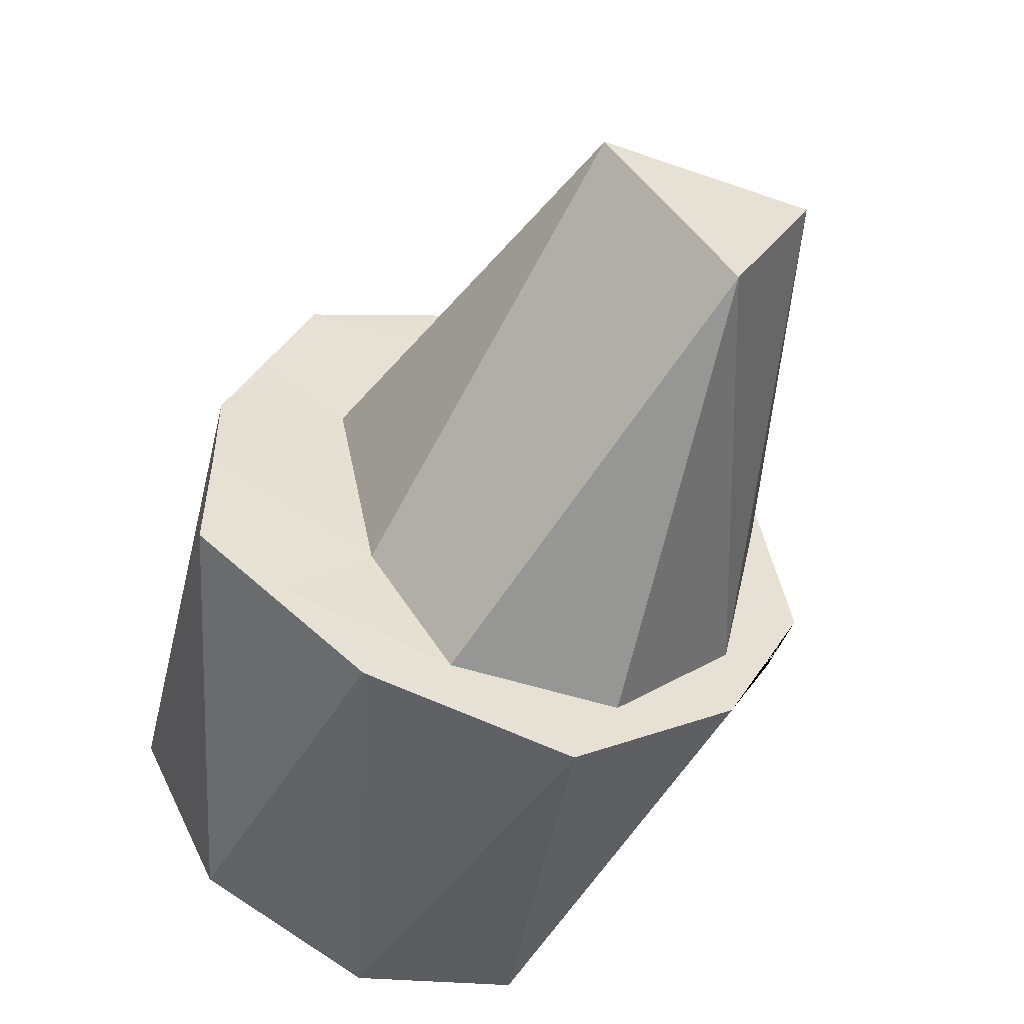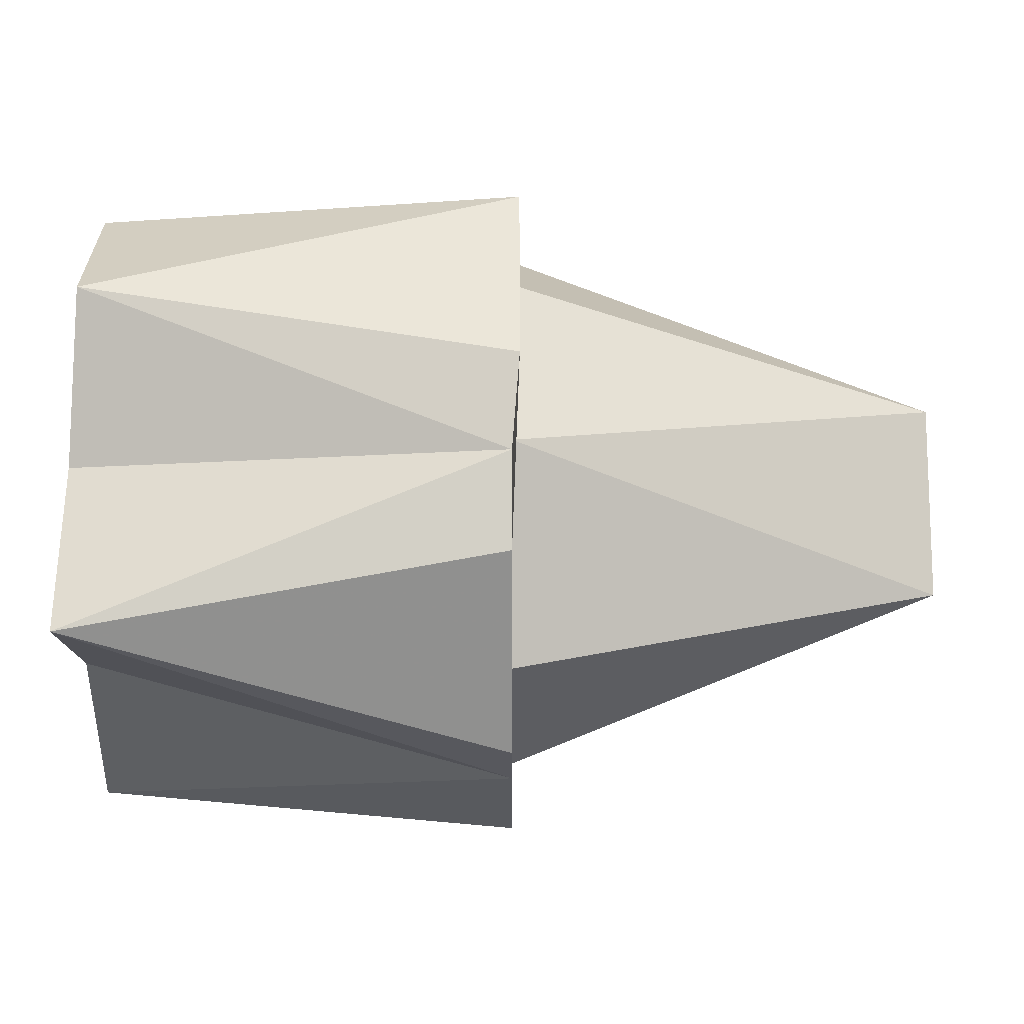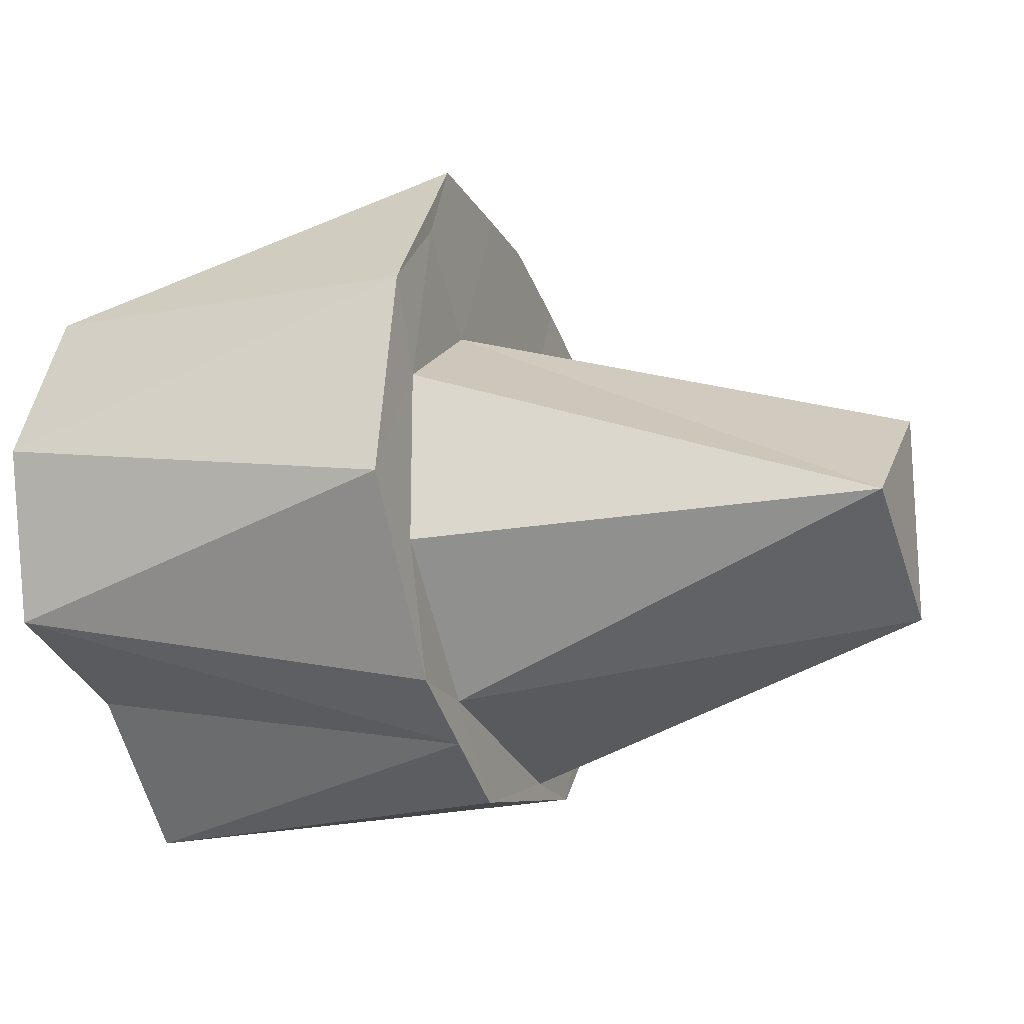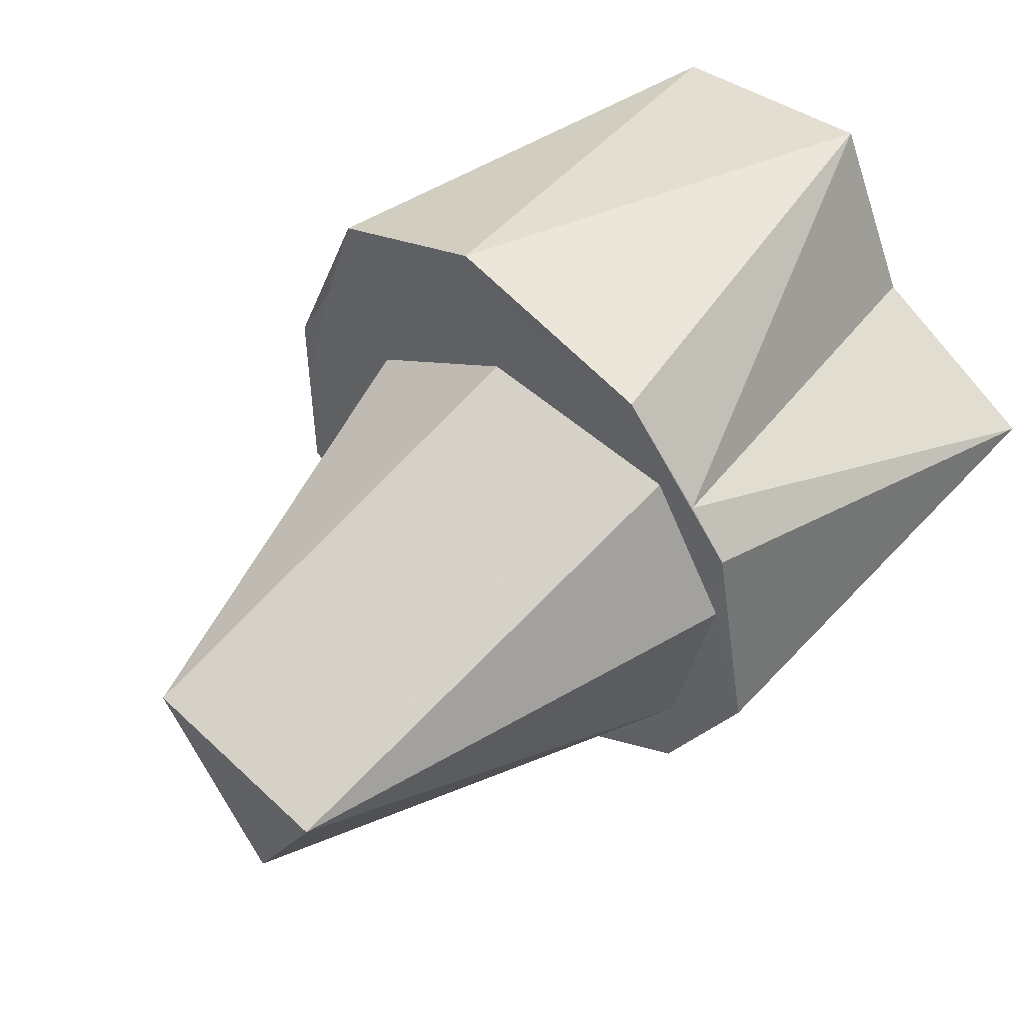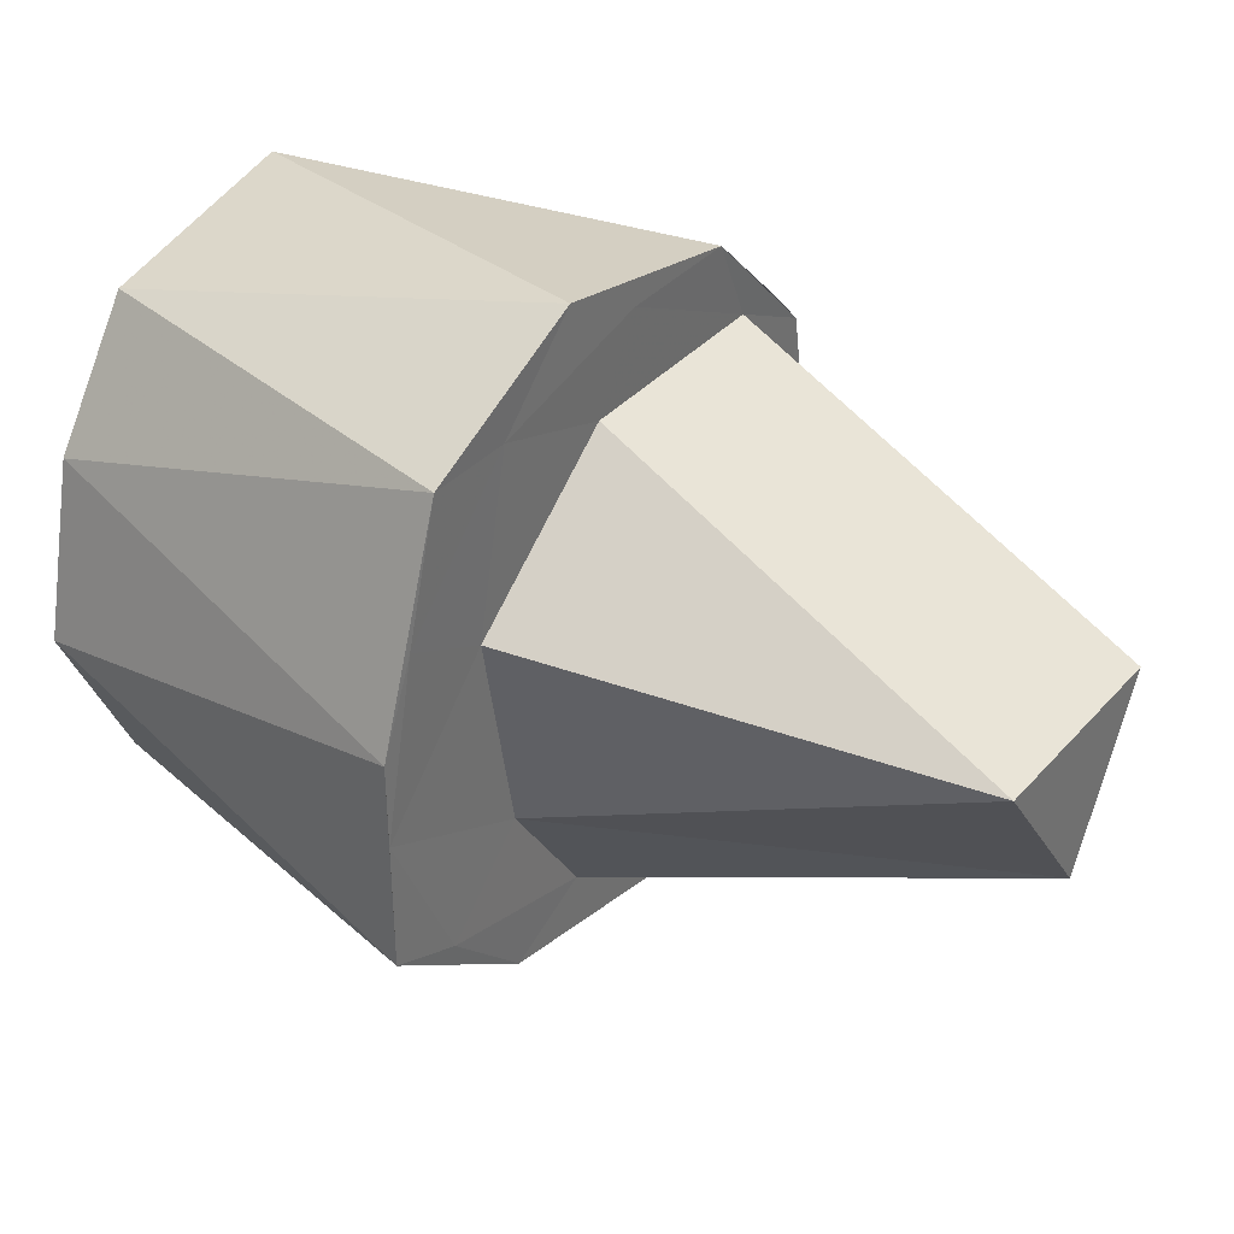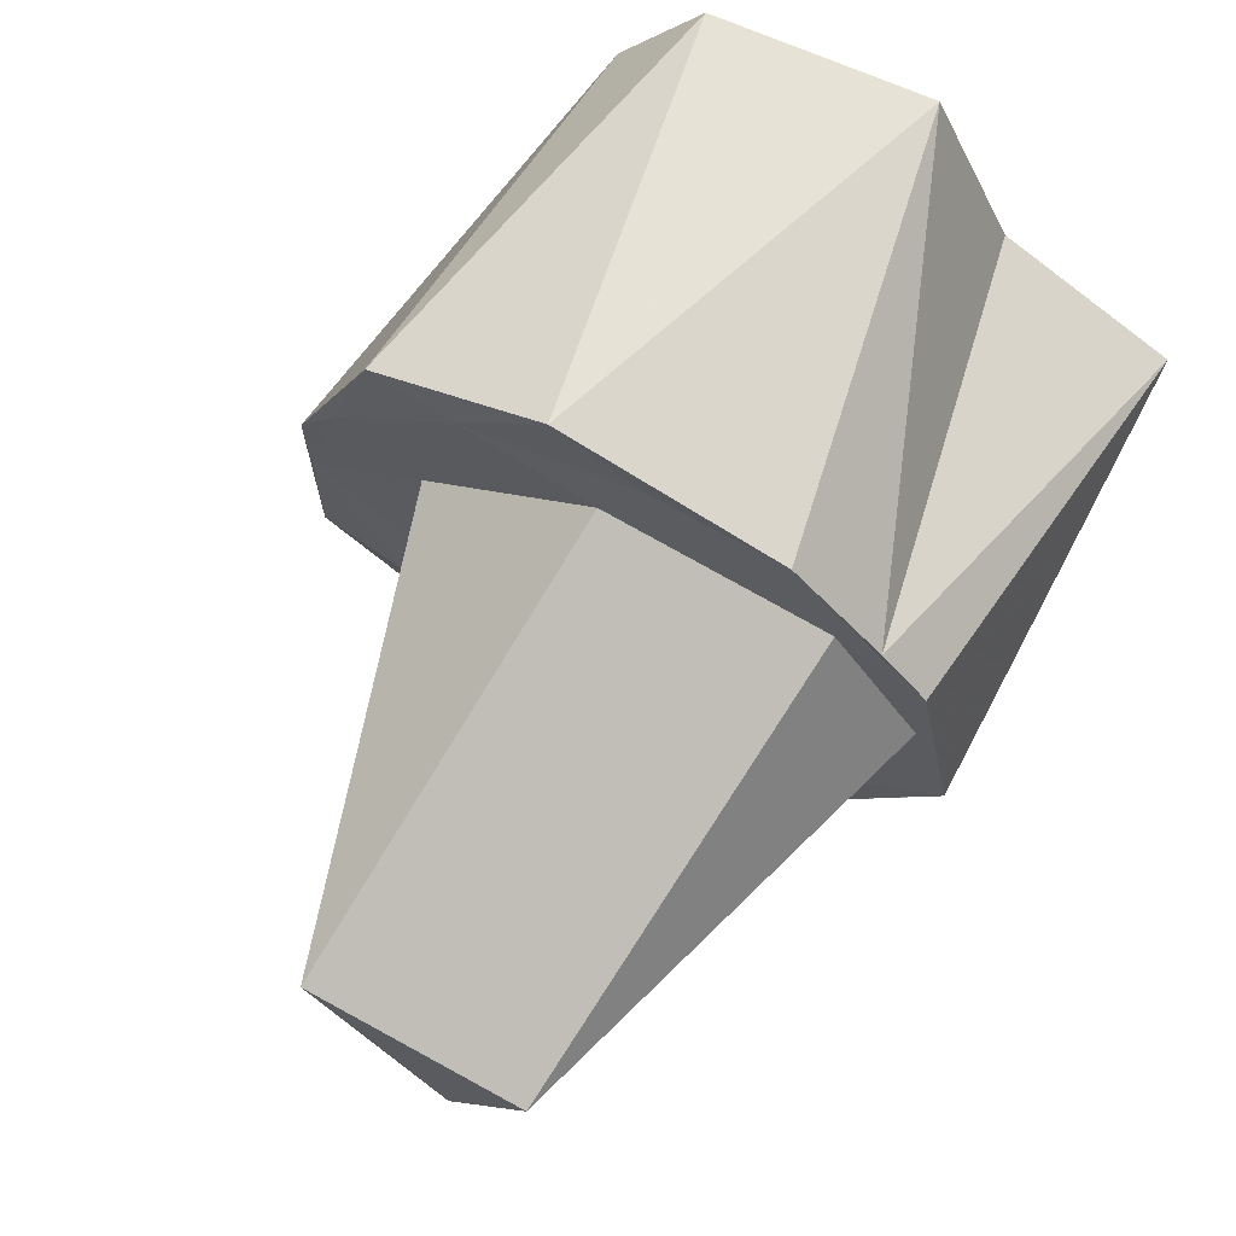
<metadata>
{"format":"obj","ext":"obj","renderer":"f3d","projection":"perspective","resolution":1024,"background":"white","views":[{"elev":-51.2,"azim":70.0,"up":"+Y"},{"elev":-76.3,"azim":-0.9,"up":"+Z"},{"elev":-18.2,"azim":20.5,"up":"+Z"},{"elev":51.9,"azim":134.5,"up":"+Y"},{"elev":36.1,"azim":35.7,"up":"+Y"},{"elev":70.8,"azim":118.7,"up":"+Y"}]}
</metadata>
<code>
v 1.672e+04 2055 -5750
v 1.672e+04 2055 -5750
v 1.672e+04 2055 -5750
v 1.672e+04 2055 -5750
v 1.672e+04 2055 -5750
v 1.672e+04 2055 -5750
v 1.672e+04 2055 -5750
v 1.672e+04 2055 -5750
v 1.672e+04 2055 -5750
v 1.672e+04 2055 -5750
v 1.672e+04 2055 -5750
v 1.672e+04 2055 -5750
v 1.672e+04 2055 -5750
v 1.672e+04 2055 -5750
v 1.672e+04 2055 -5750
v 1.672e+04 2055 -5750
v 1.672e+04 2055 -5750
v 1.672e+04 2055 -5750
v 1.672e+04 2055 -5750
v 1.672e+04 2055 -5750
v 1.672e+04 2055 -5750
v 1.672e+04 2055 -5750
v 1.672e+04 2055 -5750
v 1.672e+04 2055 -5750
v 1.672e+04 2055 -5750
v 1.672e+04 2055 -5750
v 1.672e+04 2055 -5750
v 1.672e+04 2055 -5750
v 1.672e+04 2055 -5750
v 1.672e+04 2055 -5750
v 1.672e+04 2055 -5750
v 1.672e+04 2055 -5750
v 1.672e+04 2055 -5750
v 1.672e+04 2055 -5750
v 1.672e+04 2055 -5750
v 1.672e+04 2055 -5750
v 1.672e+04 2055 -5750
v 1.672e+04 2055 -5750
v 1.672e+04 2055 -5750
v 1.672e+04 2055 -5750
v 1.672e+04 2055 -5750
v 1.672e+04 2055 -5750
f 1 14 13
f 2 14 16
f 1 13 18
f 1 18 20
f 1 20 17
f 2 16 23
f 3 15 25
f 4 19 27
f 5 21 29
f 6 22 31
f 2 23 26
f 3 25 28
f 4 27 30
f 5 29 32
f 6 31 24
f 7 33 38
f 8 34 40
f 9 35 41
f 10 36 42
f 11 37 39
f 39 42 12
f 39 37 42
f 37 10 42
f 42 41 12
f 42 36 41
f 36 9 41
f 41 40 12
f 41 35 40
f 35 8 40
f 40 38 12
f 40 34 38
f 34 7 38
f 38 39 12
f 38 33 39
f 33 11 39
f 24 37 11
f 24 31 37
f 31 10 37
f 32 36 10
f 32 29 36
f 29 9 36
f 30 35 9
f 30 27 35
f 27 8 35
f 28 34 8
f 28 25 34
f 25 7 34
f 26 33 7
f 26 23 33
f 23 11 33
f 31 32 10
f 31 22 32
f 22 5 32
f 29 30 9
f 29 21 30
f 21 4 30
f 27 28 8
f 27 19 28
f 19 3 28
f 25 26 7
f 25 15 26
f 15 2 26
f 23 24 11
f 23 16 24
f 16 6 24
f 17 22 6
f 17 20 22
f 20 5 22
f 20 21 5
f 20 18 21
f 18 4 21
f 18 19 4
f 18 13 19
f 13 3 19
f 16 17 6
f 16 14 17
f 14 1 17
f 13 15 3
f 13 14 15
f 14 2 15

</code>
